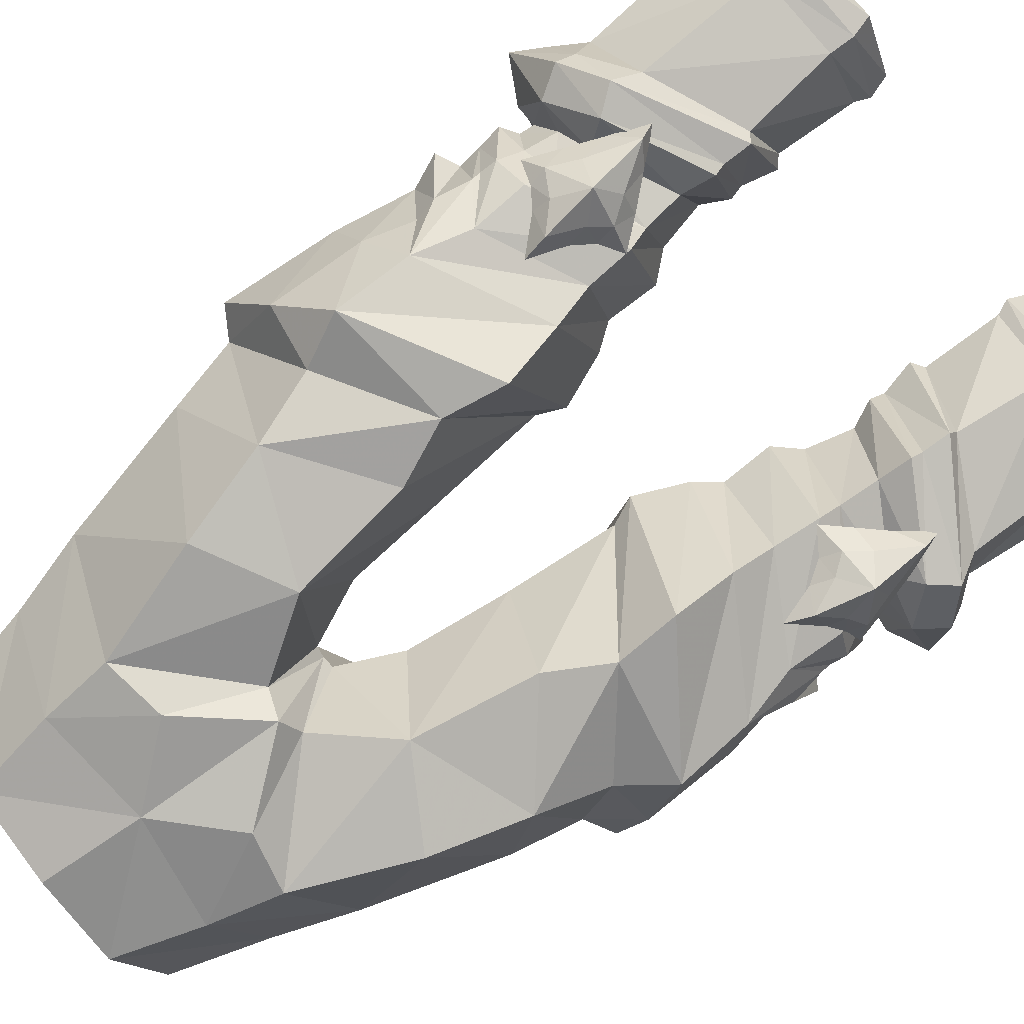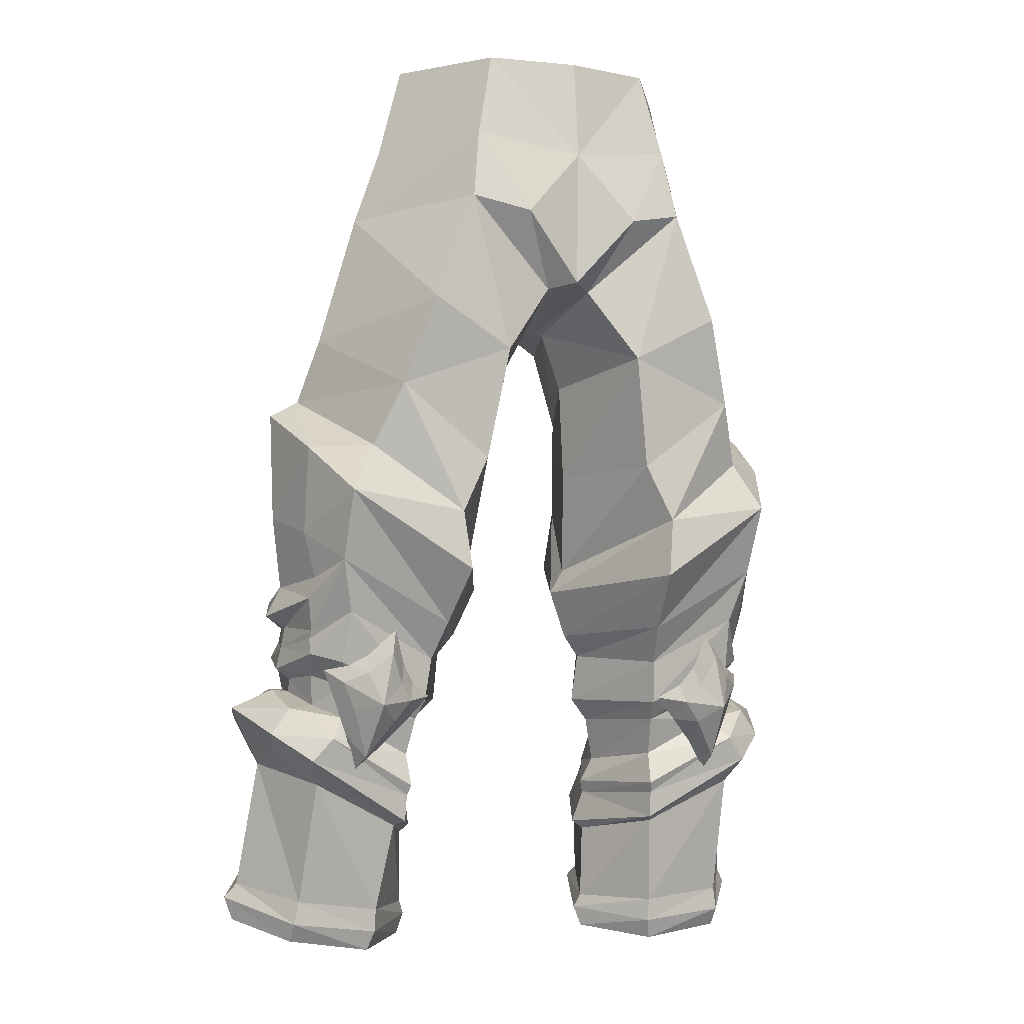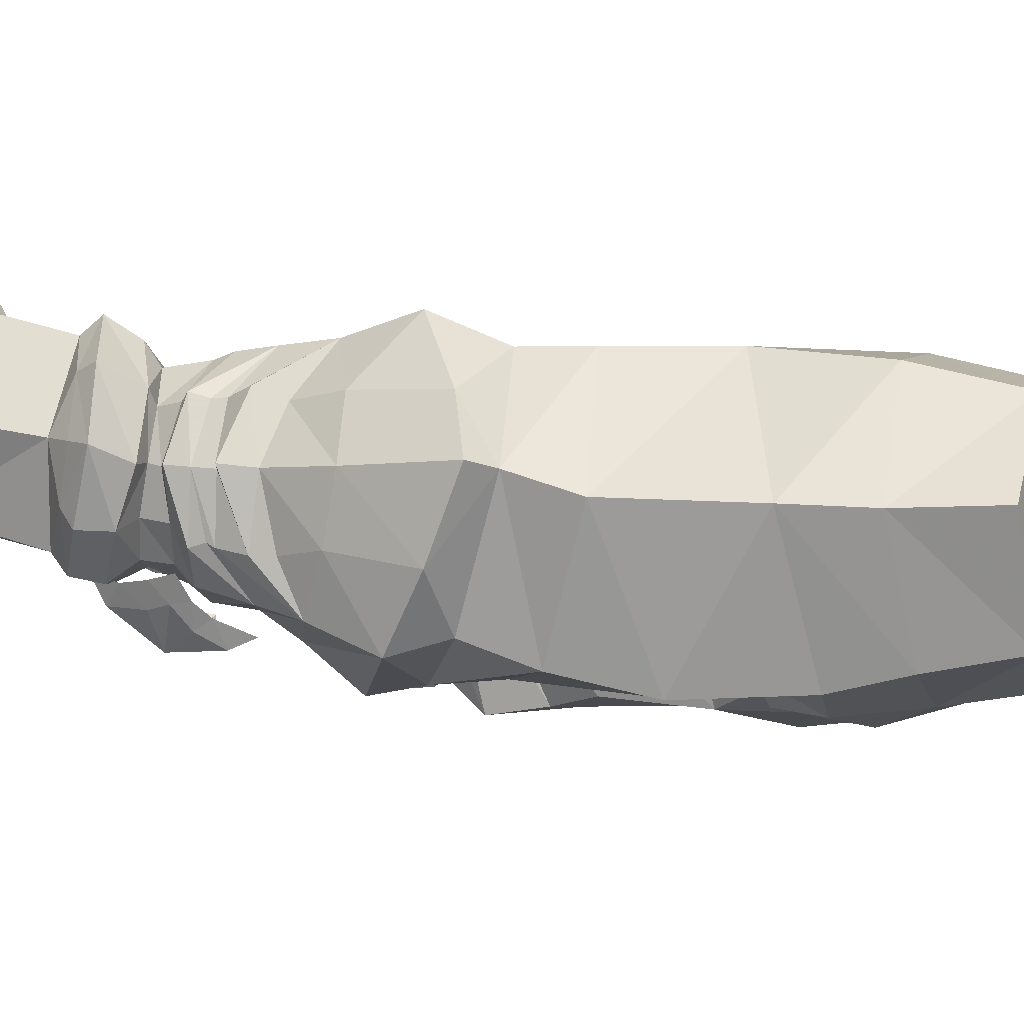
<metadata>
{"format":"obj","ext":"obj","renderer":"f3d","projection":"perspective","resolution":1024,"background":"white","views":[{"elev":-77.4,"azim":125.4,"up":"+Y"},{"elev":-5.9,"azim":-23.5,"up":"+Z"},{"elev":-8.5,"azim":-65.4,"up":"+Y"}]}
</metadata>
<code>
g archer_trousers_male_99770
v 5.297 5.754 27.96
v 4.023 2.925 26.93
v 3.877 2.797 27.41
v 8.726 -1.706 29.25
v 8.09 -0.9367 30.06
v 5.353 -0.7433 28.62
v 5.012 -1.935 30.74
v 3.116 2.038 30.89
v 3.919 2.323 30.03
v 5.192 -1.33 30.03
v 3.261 -4.441 56.37
v 3.99 -4.938 53.09
v 6.619 -0.5842 53.02
v 5.709 -0.5888 56.5
v 2.169 3.84 46
v -0.06428 4.916 48.44
v 4.643 4.744 48.4
v 8.381 5.881 39.78
v 6.992 4.835 42.03
v 9.709 3.139 41.43
v 3.354 4.434 43.06
v -0.06428 -5.555 52.44
v -0.06428 -5.395 47.3
v 2.202 -5.937 49.89
v 1.357 -0.5791 43.81
v 1.75 -0.1011 40.14
v 3.366 2.963 56.64
v 4.315 4.003 52.91
v 7.574 -0.3993 50.15
v 4.396 -5.457 50.4
v 1.691 1.074 35.37
v 2.106 0.7924 36.29
v 3.877 5.689 39.21
v 3.795 6.407 36.88
v 4.495 -4.746 38.04
v 4.235 -4.983 35.79
v 8.872 -4.347 38.75
v 7.871 -3.749 40.56
v 2.738 -5.175 44.48
v 1.357 -0.5791 43.81
v 1.75 -0.1011 40.14
v 3.428 -4.563 40.21
v 0.8158 -4.535 47.13
v -0.06428 -1.005 46
v -0.06428 2.866 46.98
v 0.3429 -1.05 45.94
v 5.925 -5.577 46.21
v -0.06428 -1.005 46
v 0.3429 -1.05 45.94
v 8.942 -0.0896 45.15
v 6.982 -4.721 42.92
v 9.555 0.7817 42.76
v -0.06428 -5.171 56.27
v 2.106 0.7924 36.29
v 10.63 0.9088 42.16
v 9.943 -1.998 40.58
v -0.06428 3.75 56.66
v -0.06428 5.061 52.52
v 6.313 4.765 44.4
v 8.824 -3.162 36.15
v 9.854 -1.266 37.29
v 10.44 1.054 38.04
v 9.629 3.421 37.89
v 7.946 5.372 36.79
v 4.337 5.381 34.83
v 3.261 -4.441 56.37
v 5.709 -0.5888 56.5
v 3.366 2.963 56.64
v -0.06428 3.75 56.66
v -0.06428 -5.171 56.27
v 9.468 -1.501 28.37
v 5.37 -0.9289 27.01
v 5.39 -0.7783 25.99
v 5.162 6.658 26.66
v 8.173 5.854 30.09
v 8.756 6.656 28.98
v 4.023 2.925 26.93
v 3.73 3.301 25.68
v 3.73 3.301 25.68
v 10.79 -0.3292 29.41
v 10.07 -0.3464 30.44
v 10.95 4.685 30.2
v 9.69 4.015 31.24
v 10.23 1.609 31.2
v 11.74 2.03 30.48
v 6.285 1.126 20.81
v 9.439 1.364 21.24
v 9.415 0.8705 21.93
v 6.073 0.7912 21.56
v 9.287 7.798 22.72
v 5.968 7.921 22.47
v 5.73 8.151 23
v 9.701 7.668 23.58
v 4.177 3.435 21.22
v 3.87 3.488 22
v 4.177 3.435 21.22
v 3.87 3.488 22
v 11.11 3.837 21.97
v 11.43 3.888 22.86
v 6.078 0.6664 22.45
v 9.251 0.8049 22.82
v 9.039 -0.6595 27.45
v 5.653 -0.1882 25.8
v 9.506 7.289 24.14
v 5.865 7.603 23.43
v 5.356 6.557 26.1
v 8.77 6.065 28.14
v 4.097 3.305 22.52
v 4.144 3.213 25.38
v 4.097 3.305 22.52
v 4.144 3.213 25.38
v 11.16 2.292 29.39
v 10.59 0.398 28.79
v 10.49 2.585 28.24
v 10.49 4.515 29.2
v 11 3.614 23.42
v 2.476 1.383 33.56
v 4.563 -3.262 33.78
v 1.691 1.074 35.37
v 2.476 1.383 33.56
v 5.421 4.973 29.62
v 5.285 5.681 28.26
v 9.166 3.339 35.76
v 9.479 1.77 31.13
v 8.99 0.2062 30.57
v 5.266 -1.143 27.4
v 3.877 2.797 27.41
v 4.649 4.941 33.84
v 7.727 5.385 34.56
v 7.819 5.315 33.12
v 4.813 5.177 32.78
v 3.143 1.522 32.71
v 3.116 2.038 30.89
v 4.345 2.65 28.36
v 4.345 2.65 28.36
v 7.964 4.986 30.63
v 9.212 3.51 31.26
v 8.451 -1.903 32.22
v 8.162 -1.151 31.31
v 9.406 -1.279 35.55
v 9.728 3.777 34.8
v 9.255 3.595 33.75
v 9.63 -1.248 34.73
v 10.57 1.382 34.13
v 10.03 1.251 35.28
v 9.414 -0.9284 33.47
v 9.353 3.592 33.2
v 3.143 1.522 32.71
v 4.868 -2.246 32.38
v 8.305 -2.523 34.17
v 9.142 -0.04886 31.74
v 9.519 1.623 31.64
v 10.07 1.567 32.03
v 9.452 -0.8865 32.56
v 7.824 5.108 32.37
v 3.919 2.323 30.03
v 5.02 5.091 31.87
v 9.607 3.807 32.56
v 9.414 3.551 32.24
v 9.917 1.461 32.89
v 9.428 -0.7442 33.17
v 9.787 1.367 33.71
v 7.743 -2.803 32.44
v 6.996 -3.7 32.53
v 7.788 -3.173 31.79
v 7.364 -3.712 30.53
v 6.485 -3.293 31.35
v 5.992 -3.007 30.72
v 6.706 -1.891 29.1
v 7.563 -2.217 28.53
v 6.586 -2.864 29.94
v 8.133 -2.484 30.36
v 8.556 -2.414 31.42
v 5.836 -2.738 31.44
v 8.64 -1.64 30.66
v 6.318 -3.021 32.15
v 8.359 -2.331 32.07
v 8.178 -1.611 29.38
v 5.823 -2.176 30.03
v 5.027 -2.328 30.92
v 9.085 -1.552 31.91
v 7.706 -1.172 27.99
v 6.756 -3.319 33.44
v -5.426 5.754 27.96
v -4.006 2.797 27.41
v -4.152 2.925 26.93
v -8.854 -1.706 29.25
v -5.481 -0.7433 28.62
v -8.219 -0.9367 30.06
v -5.14 -1.935 30.74
v -5.321 -1.33 30.03
v -4.047 2.323 30.03
v -3.245 2.038 30.89
v -3.389 -4.441 56.37
v -5.837 -0.5888 56.5
v -6.748 -0.5842 53.02
v -4.119 -4.938 53.09
v -2.298 3.84 46
v -4.771 4.744 48.4
v -8.51 5.881 39.78
v -9.837 3.139 41.43
v -7.12 4.835 42.03
v -3.483 4.434 43.06
v -2.331 -5.937 49.89
v -1.486 -0.5791 43.81
v -1.879 -0.1011 40.14
v -3.495 2.963 56.64
v -4.444 4.003 52.91
v -7.702 -0.3993 50.15
v -4.525 -5.457 50.4
v -1.819 1.074 35.37
v -3.924 6.407 36.88
v -4.005 5.689 39.21
v -2.235 0.7924 36.29
v -4.623 -4.746 38.04
v -8 -3.749 40.56
v -9.001 -4.347 38.75
v -4.364 -4.983 35.79
v -2.866 -5.175 44.48
v -3.557 -4.563 40.21
v -1.879 -0.1011 40.14
v -1.486 -0.5791 43.81
v -0.9444 -4.535 47.13
v -0.4714 -1.05 45.94
v -6.054 -5.577 46.21
v -0.4714 -1.05 45.94
v -9.071 -0.08961 45.15
v -9.684 0.7816 42.76
v -7.11 -4.721 42.92
v -2.235 0.7924 36.29
v -10.76 0.9088 42.16
v -10.07 -1.998 40.58
v -6.442 4.765 44.4
v -9.983 -1.266 37.29
v -8.953 -3.162 36.15
v -9.757 3.421 37.89
v -10.57 1.054 38.04
v -8.075 5.372 36.79
v -4.466 5.381 34.83
v -3.389 -4.441 56.37
v -3.495 2.963 56.64
v -5.837 -0.5888 56.5
v -9.597 -1.502 28.37
v -5.519 -0.7784 25.99
v -5.499 -0.929 27.01
v -5.29 6.658 26.66
v -8.885 6.656 28.98
v -8.301 5.854 30.09
v -3.858 3.301 25.68
v -4.152 2.925 26.93
v -3.858 3.301 25.68
v -10.92 -0.3292 29.41
v -10.2 -0.3464 30.44
v -11.08 4.685 30.2
v -11.86 2.03 30.48
v -10.35 1.609 31.2
v -9.819 4.015 31.24
v -6.414 1.126 20.81
v -6.202 0.7912 21.56
v -9.544 0.8705 21.93
v -9.567 1.364 21.24
v -9.415 7.798 22.72
v -9.83 7.668 23.58
v -5.858 8.151 23
v -6.096 7.921 22.47
v -4.306 3.435 21.22
v -3.999 3.488 22
v -3.999 3.488 22
v -4.306 3.435 21.22
v -11.56 3.888 22.86
v -11.23 3.837 21.97
v -6.207 0.6663 22.45
v -5.782 -0.1882 25.8
v -9.168 -0.6595 27.45
v -9.38 0.8048 22.82
v -9.635 7.289 24.14
v -8.899 6.065 28.14
v -5.484 6.557 26.1
v -5.994 7.603 23.43
v -4.226 3.305 22.52
v -4.273 3.213 25.38
v -4.273 3.213 25.38
v -4.226 3.305 22.52
v -11.29 2.292 29.39
v -10.62 2.585 28.24
v -10.72 0.398 28.79
v -10.61 4.515 29.2
v -11.13 3.614 23.42
v -2.604 1.383 33.56
v -4.692 -3.262 33.78
v -2.604 1.383 33.56
v -1.819 1.074 35.37
v -5.549 4.973 29.62
v -5.413 5.681 28.26
v -9.295 3.339 35.76
v -9.118 0.2062 30.57
v -9.607 1.77 31.13
v -5.394 -1.143 27.4
v -4.006 2.797 27.41
v -4.778 4.941 33.84
v -4.942 5.177 32.78
v -7.947 5.315 33.12
v -7.856 5.385 34.56
v -3.271 1.522 32.71
v -3.245 2.038 30.89
v -4.474 2.65 28.36
v -4.474 2.65 28.36
v -8.092 4.986 30.63
v -9.341 3.51 31.26
v -8.579 -1.903 32.22
v -8.291 -1.152 31.31
v -9.534 -1.279 35.55
v -9.383 3.595 33.75
v -9.857 3.777 34.8
v -9.758 -1.248 34.73
v -10.16 1.251 35.28
v -10.7 1.382 34.13
v -9.542 -0.9284 33.47
v -9.481 3.592 33.2
v -4.997 -2.246 32.38
v -3.271 1.522 32.71
v -8.433 -2.523 34.17
v -9.27 -0.04887 31.74
v -9.58 -0.8865 32.56
v -10.2 1.567 32.03
v -9.648 1.623 31.64
v -7.952 5.108 32.37
v -9.543 3.551 32.24
v -4.047 2.323 30.03
v -5.149 5.091 31.87
v -9.736 3.807 32.56
v -9.557 -0.7442 33.17
v -10.05 1.461 32.89
v -9.916 1.367 33.71
v -7.872 -2.803 32.44
v -7.916 -3.173 31.79
v -7.124 -3.7 32.53
v -7.493 -3.712 30.53
v -6.121 -3.007 30.72
v -6.614 -3.293 31.35
v -6.835 -1.891 29.1
v -6.714 -2.864 29.94
v -7.692 -2.217 28.53
v -8.685 -2.414 31.42
v -8.262 -2.484 30.36
v -5.965 -2.738 31.44
v -8.768 -1.64 30.66
v -6.446 -3.021 32.15
v -8.488 -2.331 32.07
v -8.307 -1.611 29.38
v -5.951 -2.176 30.03
v -5.156 -2.328 30.92
v -9.213 -1.552 31.91
v -7.834 -1.172 27.99
v -6.884 -3.319 33.44
f 1 2 3
f 4 5 6
f 7 8 9
f 9 10 7
f 11 12 13
f 13 14 11
f 15 16 17
f 18 19 20
f 17 21 15
f 22 23 24
f 25 21 26
f 27 14 13
f 13 28 27
f 13 29 28
f 12 30 29
f 29 13 12
f 31 32 33
f 33 34 31
f 35 36 37
f 37 38 35
f 39 40 41
f 41 42 39
f 12 22 24
f 43 24 23
f 44 45 46
f 39 47 30
f 33 19 18
f 18 34 33
f 48 49 43
f 43 23 48
f 50 51 52
f 12 24 30
f 28 29 17
f 22 12 11
f 11 53 22
f 47 50 29
f 29 30 47
f 54 35 42
f 42 41 54
f 55 52 56
f 17 29 50
f 57 27 58
f 43 30 24
f 43 49 39
f 43 39 30
f 28 17 58
f 39 42 51
f 51 47 39
f 47 51 50
f 17 16 58
f 27 28 58
f 46 15 21
f 21 25 46
f 59 17 50
f 17 59 21
f 39 49 40
f 45 15 46
f 37 60 61
f 20 55 62
f 62 63 20
f 64 65 34
f 34 18 64
f 66 67 68
f 69 70 66
f 66 68 69
f 15 45 16
f 71 4 72
f 72 73 71
f 74 1 75
f 75 76 74
f 73 72 77
f 77 78 73
f 79 2 1
f 1 74 79
f 80 81 4
f 4 71 80
f 82 83 84
f 84 85 82
f 86 87 88
f 88 89 86
f 90 91 92
f 92 93 90
f 94 86 89
f 89 95 94
f 91 96 97
f 97 92 91
f 87 98 99
f 99 88 87
f 98 90 93
f 93 99 98
f 100 101 102
f 102 103 100
f 104 105 106
f 106 107 104
f 108 100 103
f 103 109 108
f 105 110 111
f 111 106 105
f 112 113 114
f 107 115 114
f 89 88 101
f 101 100 89
f 93 92 105
f 105 104 93
f 95 89 100
f 100 108 95
f 92 97 110
f 110 105 92
f 88 99 116
f 116 101 88
f 99 93 104
f 104 116 99
f 103 102 71
f 71 73 103
f 107 106 74
f 74 76 107
f 109 103 73
f 73 78 109
f 106 111 79
f 79 74 106
f 113 112 85
f 85 80 113
f 115 107 76
f 76 82 115
f 116 104 107
f 107 114 116
f 101 116 114
f 114 102 101
f 31 34 65
f 65 117 31
f 37 36 118
f 118 60 37
f 36 119 120
f 120 118 36
f 121 75 122
f 64 63 123
f 81 84 124
f 124 125 81
f 4 126 72
f 77 72 126
f 126 127 77
f 128 129 130
f 130 131 128
f 132 128 131
f 131 133 132
f 134 121 122
f 122 3 134
f 6 135 127
f 127 126 6
f 126 4 6
f 3 122 1
f 122 75 1
f 121 136 75
f 83 75 136
f 136 137 83
f 138 7 10
f 10 139 138
f 60 140 61
f 52 20 19
f 51 42 35
f 35 38 51
f 119 36 35
f 35 54 119
f 38 52 51
f 21 59 19
f 19 33 21
f 33 32 26
f 64 141 142
f 64 123 141
f 143 144 145
f 145 140 143
f 60 146 143
f 129 142 147
f 118 120 148
f 148 149 118
f 60 118 149
f 149 150 60
f 151 152 153
f 153 154 151
f 155 137 136
f 156 121 134
f 136 121 157
f 157 155 136
f 125 124 152
f 152 151 125
f 139 10 5
f 135 6 10
f 10 9 135
f 158 153 152
f 152 159 158
f 131 130 155
f 155 157 131
f 133 131 157
f 157 156 133
f 65 64 129
f 129 128 65
f 117 65 128
f 128 132 117
f 154 153 160
f 160 161 154
f 7 138 150
f 150 149 7
f 8 7 149
f 149 148 8
f 150 161 146
f 158 130 129
f 129 147 158
f 26 21 33
f 56 38 37
f 62 55 56
f 56 61 62
f 85 84 81
f 81 80 85
f 114 113 102
f 71 102 113
f 113 80 71
f 5 4 81
f 81 125 5
f 145 62 61
f 61 140 145
f 146 60 150
f 143 140 60
f 162 144 143
f 143 146 162
f 138 139 151
f 151 154 138
f 139 5 125
f 125 151 139
f 150 138 154
f 154 161 150
f 160 162 146
f 146 161 160
f 20 52 55
f 20 63 18
f 76 75 83
f 83 82 76
f 114 115 112
f 85 112 115
f 115 82 85
f 62 145 123
f 123 63 62
f 124 84 83
f 83 137 124
f 144 162 142
f 142 141 144
f 145 144 141
f 141 123 145
f 162 160 147
f 147 142 162
f 152 124 137
f 137 159 152
f 155 130 158
f 158 159 155
f 142 129 64
f 160 153 158
f 158 147 160
f 59 50 52
f 52 19 59
f 56 52 38
f 37 61 56
f 18 63 64
f 163 164 165
f 166 167 168
f 169 170 171
f 166 172 173
f 166 164 167
f 166 173 165
f 166 170 172
f 166 168 171
f 164 166 165
f 167 174 168
f 170 166 171
f 172 175 173
f 164 176 167
f 173 177 165
f 178 175 172
f 168 179 171
f 167 176 174
f 174 180 168
f 173 181 177
f 177 163 165
f 172 170 178
f 171 179 169
f 170 182 178
f 175 181 173
f 163 183 164
f 164 183 176
f 169 182 170
f 168 180 179
f 184 185 186
f 187 188 189
f 190 191 192
f 192 193 190
f 194 195 196
f 196 197 194
f 198 199 16
f 200 201 202
f 199 198 203
f 22 204 23
f 205 206 203
f 207 208 196
f 196 195 207
f 196 208 209
f 197 196 209
f 209 210 197
f 211 212 213
f 213 214 211
f 215 216 217
f 217 218 215
f 219 220 221
f 221 222 219
f 197 204 22
f 223 23 204
f 44 224 45
f 219 210 225
f 213 212 200
f 200 202 213
f 48 23 223
f 223 226 48
f 227 228 229
f 197 210 204
f 208 199 209
f 22 53 194
f 194 197 22
f 225 210 209
f 209 227 225
f 230 221 220
f 220 215 230
f 231 232 228
f 199 227 209
f 57 58 207
f 223 204 210
f 223 219 226
f 223 210 219
f 208 58 199
f 219 225 229
f 229 220 219
f 225 227 229
f 199 58 16
f 207 58 208
f 224 205 203
f 203 198 224
f 233 227 199
f 199 203 233
f 219 222 226
f 45 224 198
f 217 234 235
f 201 236 237
f 237 231 201
f 238 200 212
f 212 239 238
f 240 241 242
f 69 241 240
f 240 70 69
f 198 16 45
f 243 244 245
f 245 187 243
f 246 247 248
f 248 184 246
f 244 249 250
f 250 245 244
f 251 246 184
f 184 186 251
f 252 243 187
f 187 253 252
f 254 255 256
f 256 257 254
f 258 259 260
f 260 261 258
f 262 263 264
f 264 265 262
f 266 267 259
f 259 258 266
f 265 264 268
f 268 269 265
f 261 260 270
f 270 271 261
f 271 270 263
f 263 262 271
f 272 273 274
f 274 275 272
f 276 277 278
f 278 279 276
f 280 281 273
f 273 272 280
f 279 278 282
f 282 283 279
f 284 285 286
f 277 285 287
f 259 272 275
f 275 260 259
f 263 276 279
f 279 264 263
f 267 280 272
f 272 259 267
f 264 279 283
f 283 268 264
f 260 275 288
f 288 270 260
f 270 288 276
f 276 263 270
f 273 244 243
f 243 274 273
f 277 247 246
f 246 278 277
f 281 249 244
f 244 273 281
f 278 246 251
f 251 282 278
f 286 252 255
f 255 284 286
f 287 254 247
f 247 277 287
f 288 285 277
f 277 276 288
f 275 274 285
f 285 288 275
f 211 289 239
f 239 212 211
f 217 235 290
f 290 218 217
f 218 290 291
f 291 292 218
f 293 294 248
f 238 295 236
f 253 296 297
f 297 256 253
f 187 245 298
f 250 299 298
f 298 245 250
f 300 301 302
f 302 303 300
f 304 305 301
f 301 300 304
f 306 185 294
f 294 293 306
f 188 298 299
f 299 307 188
f 298 188 187
f 185 184 294
f 294 184 248
f 293 248 308
f 257 309 308
f 308 248 257
f 310 311 191
f 191 190 310
f 235 234 312
f 228 202 201
f 229 216 215
f 215 220 229
f 292 230 215
f 215 218 292
f 216 229 228
f 203 213 202
f 202 233 203
f 213 206 214
f 238 313 314
f 238 314 295
f 315 312 316
f 316 317 315
f 235 315 318
f 303 319 313
f 290 320 321
f 321 291 290
f 235 322 320
f 320 290 235
f 323 324 325
f 325 326 323
f 327 309 328
f 329 293 330
f 308 327 330
f 330 293 308
f 296 323 326
f 326 297 296
f 311 189 191
f 307 192 191
f 191 188 307
f 331 328 326
f 326 325 331
f 301 330 327
f 327 302 301
f 305 329 330
f 330 301 305
f 239 300 303
f 303 238 239
f 289 304 300
f 300 239 289
f 324 332 333
f 333 325 324
f 190 320 322
f 322 310 190
f 193 321 320
f 320 190 193
f 322 318 332
f 331 319 303
f 303 302 331
f 206 213 203
f 232 217 216
f 237 234 232
f 232 231 237
f 255 252 253
f 253 256 255
f 285 274 286
f 243 252 286
f 286 274 243
f 189 296 253
f 253 187 189
f 316 312 234
f 234 237 316
f 318 322 235
f 315 235 312
f 334 318 315
f 315 317 334
f 310 324 323
f 323 311 310
f 311 323 296
f 296 189 311
f 322 332 324
f 324 310 322
f 333 332 318
f 318 334 333
f 201 231 228
f 201 200 236
f 247 254 257
f 257 248 247
f 285 284 287
f 255 254 287
f 287 284 255
f 237 236 295
f 295 316 237
f 297 309 257
f 257 256 297
f 317 314 313
f 313 334 317
f 316 295 314
f 314 317 316
f 334 313 319
f 319 333 334
f 326 328 309
f 309 297 326
f 327 328 331
f 331 302 327
f 313 238 303
f 333 319 331
f 331 325 333
f 233 202 228
f 228 227 233
f 232 216 228
f 217 232 234
f 200 238 236
f 335 336 337
f 338 339 340
f 341 342 343
f 338 344 345
f 338 340 337
f 338 336 344
f 338 345 343
f 338 342 339
f 337 336 338
f 340 339 346
f 343 342 338
f 345 344 347
f 337 340 348
f 344 336 349
f 350 345 347
f 339 342 351
f 340 346 348
f 346 339 352
f 344 349 353
f 349 336 335
f 345 350 343
f 342 341 351
f 343 350 354
f 347 344 353
f 335 337 355
f 337 348 355
f 341 343 354
f 339 351 352
f 189 188 191
f 10 6 5
f 327 308 309
f 155 159 137
f 329 306 293
f 156 157 121

</code>
